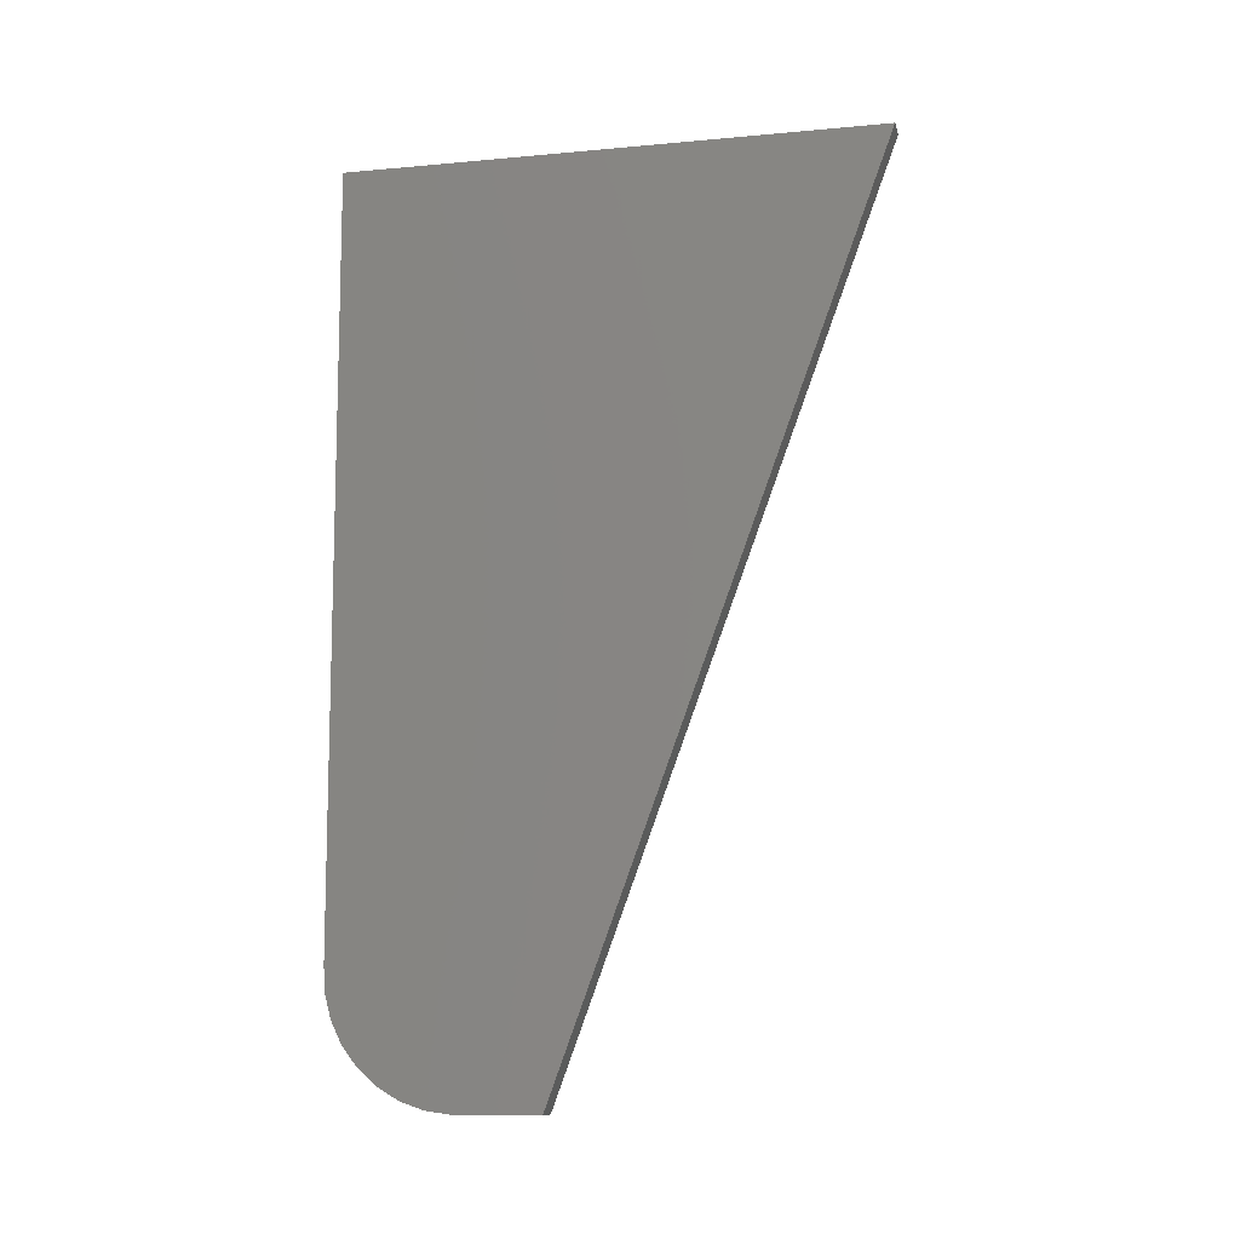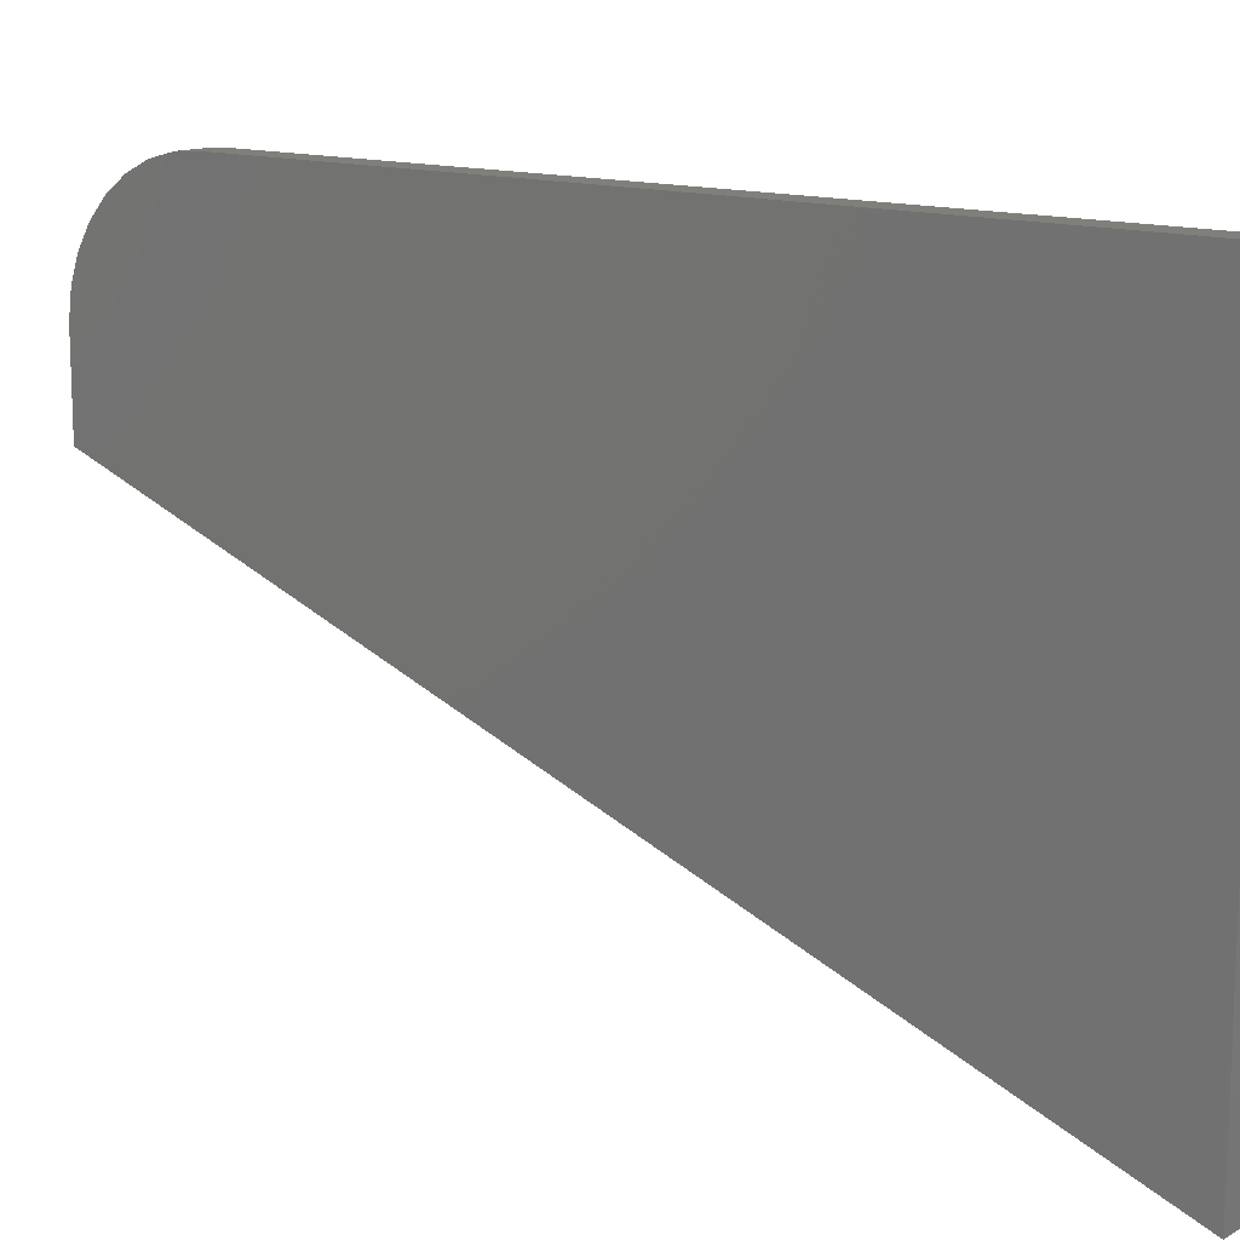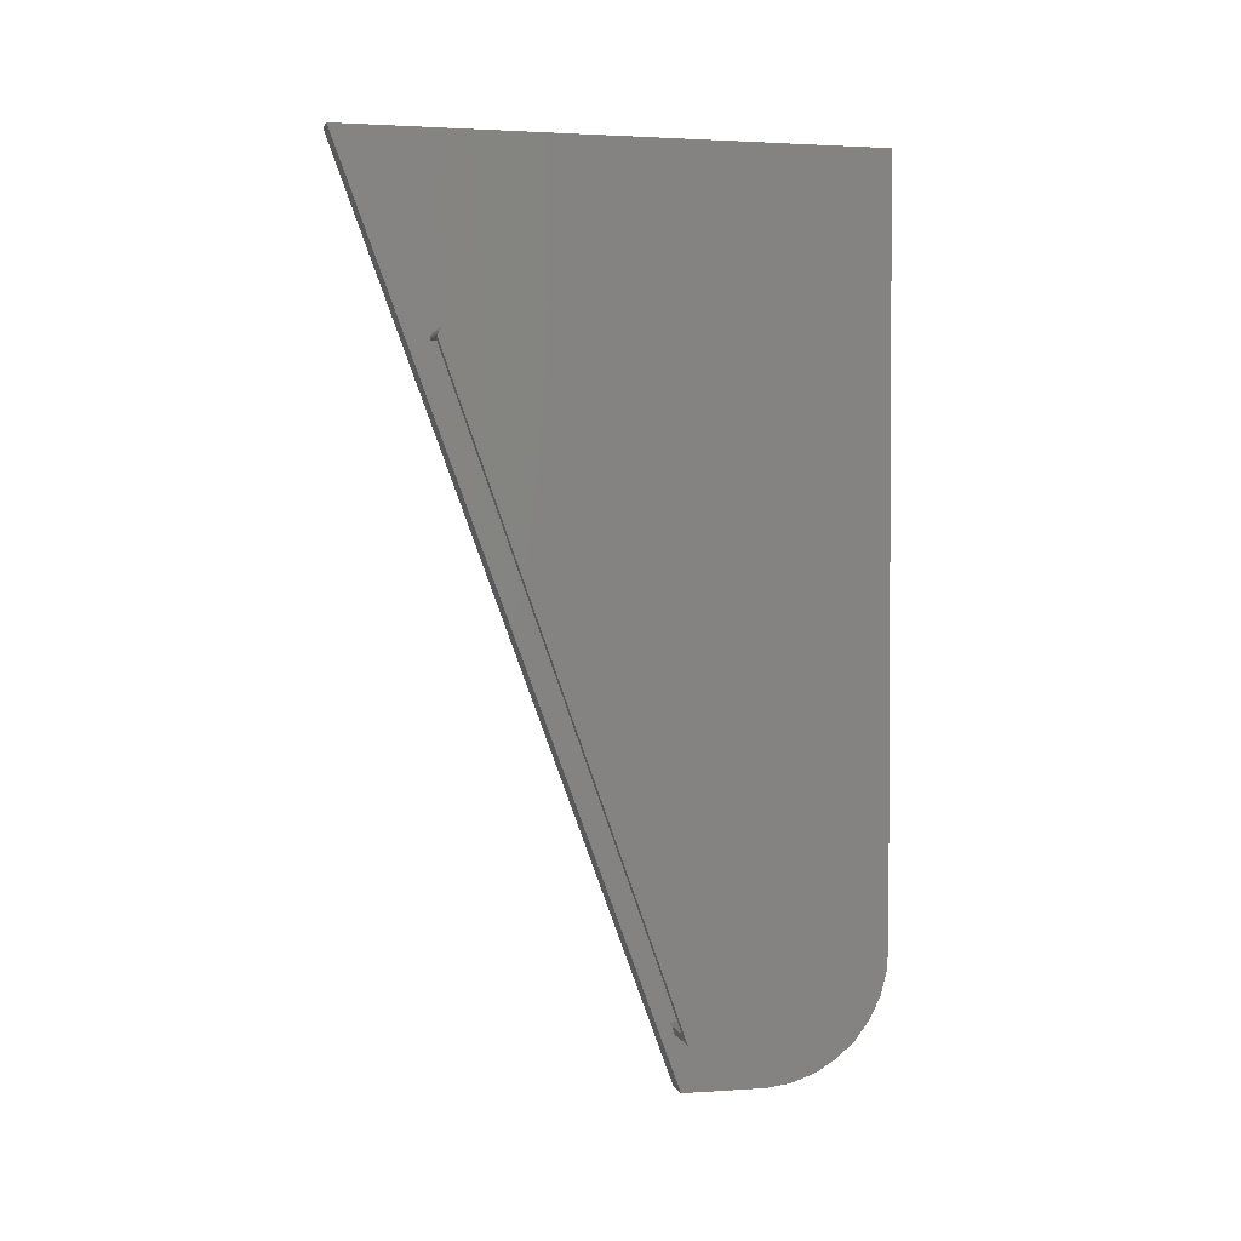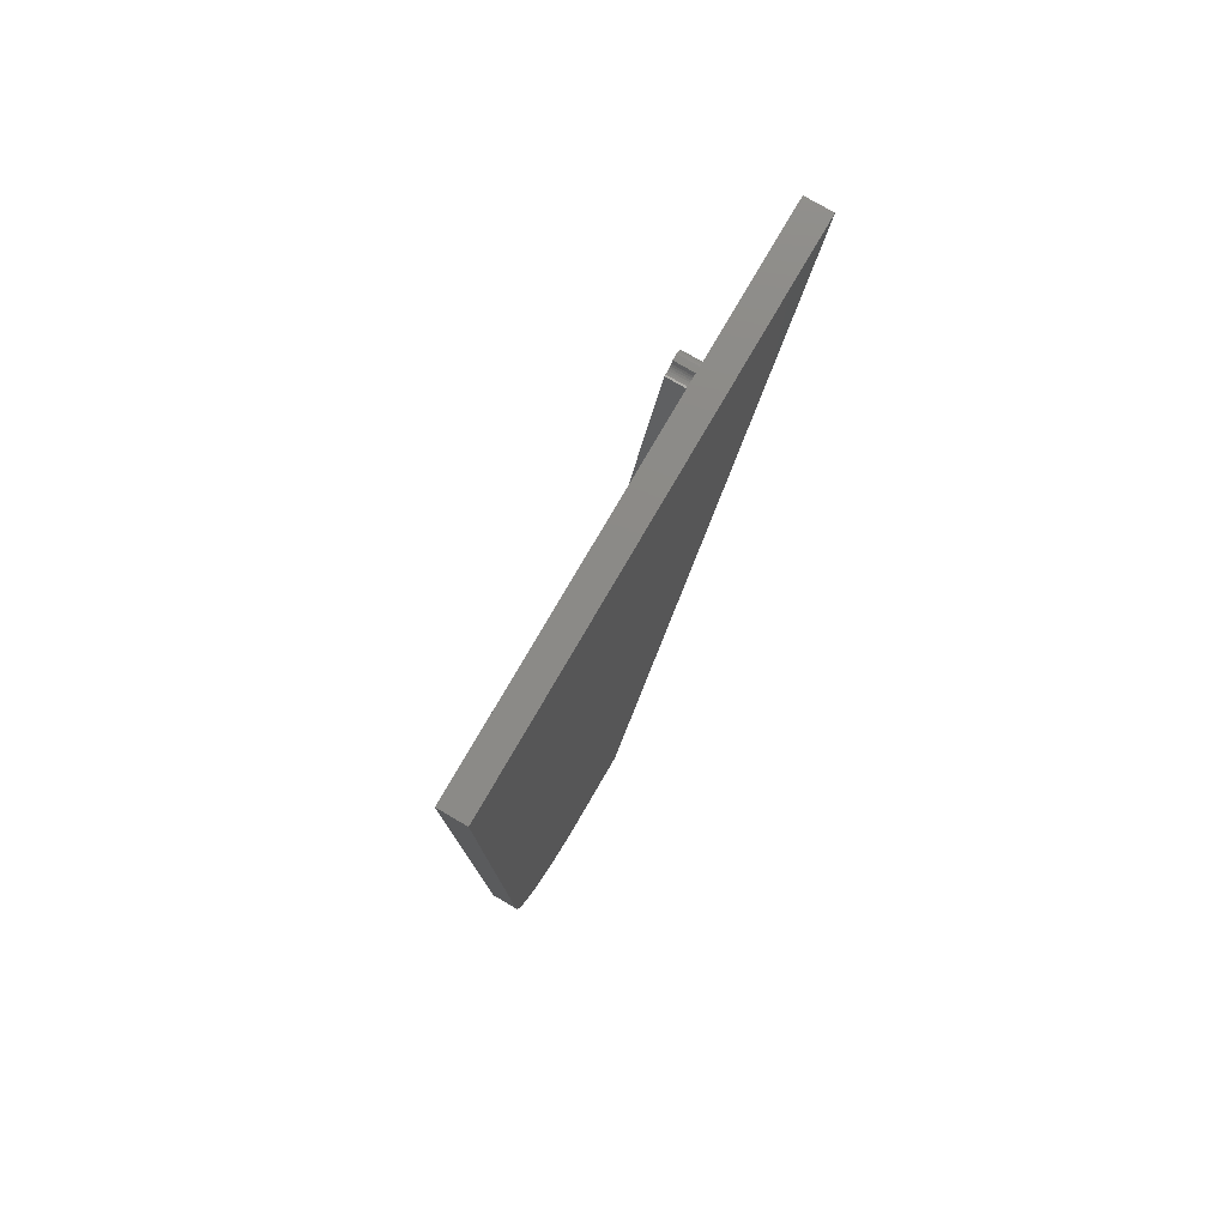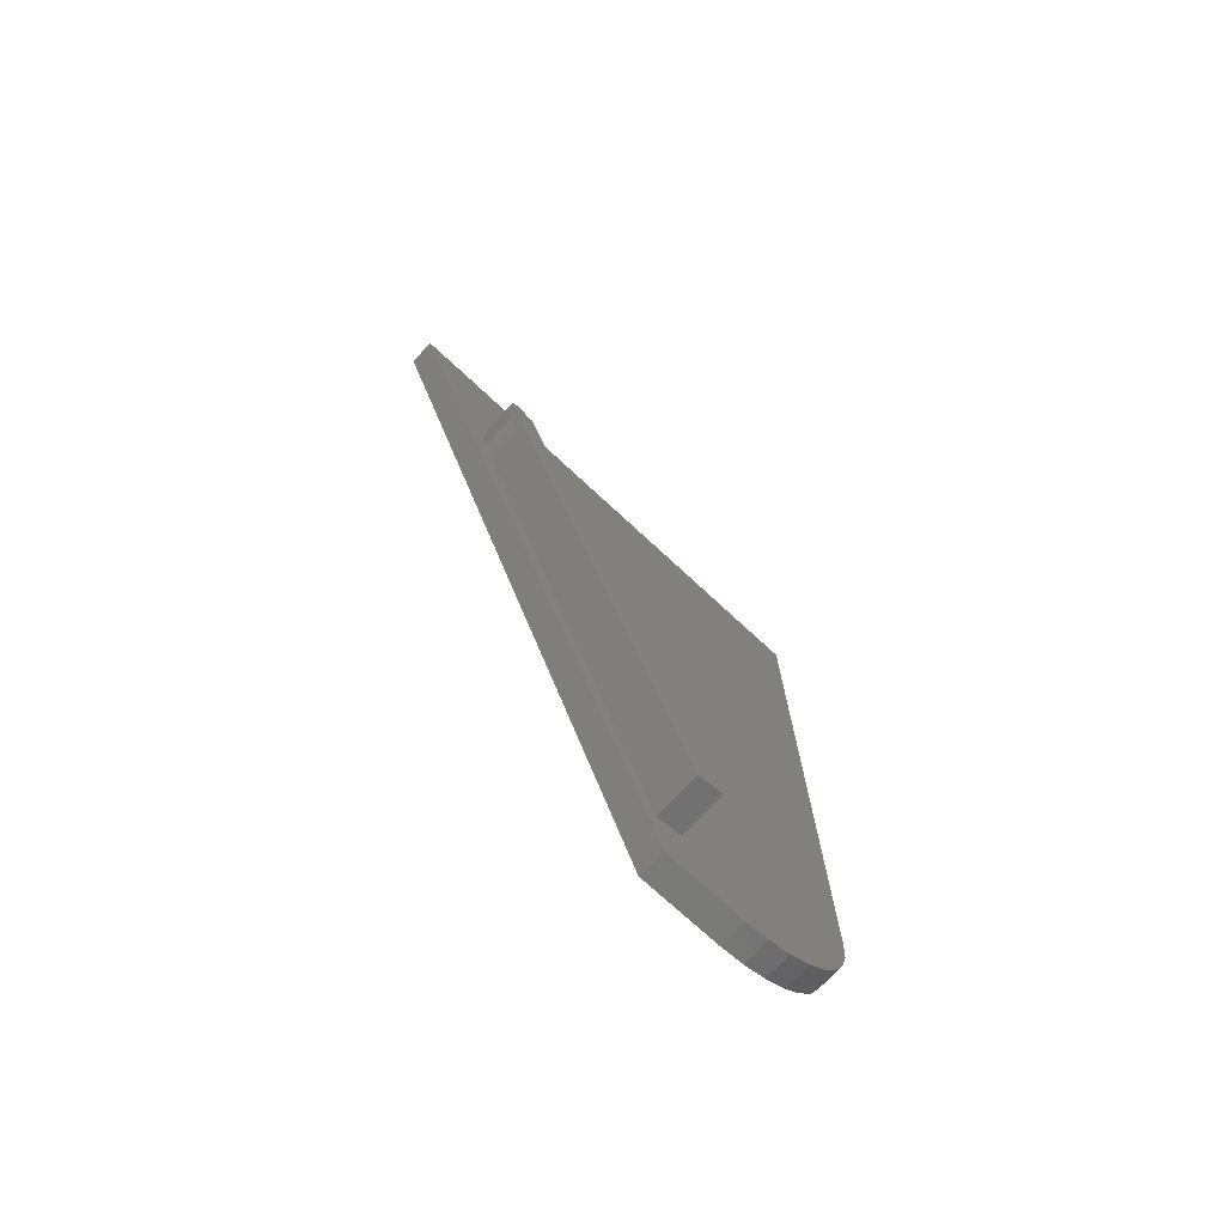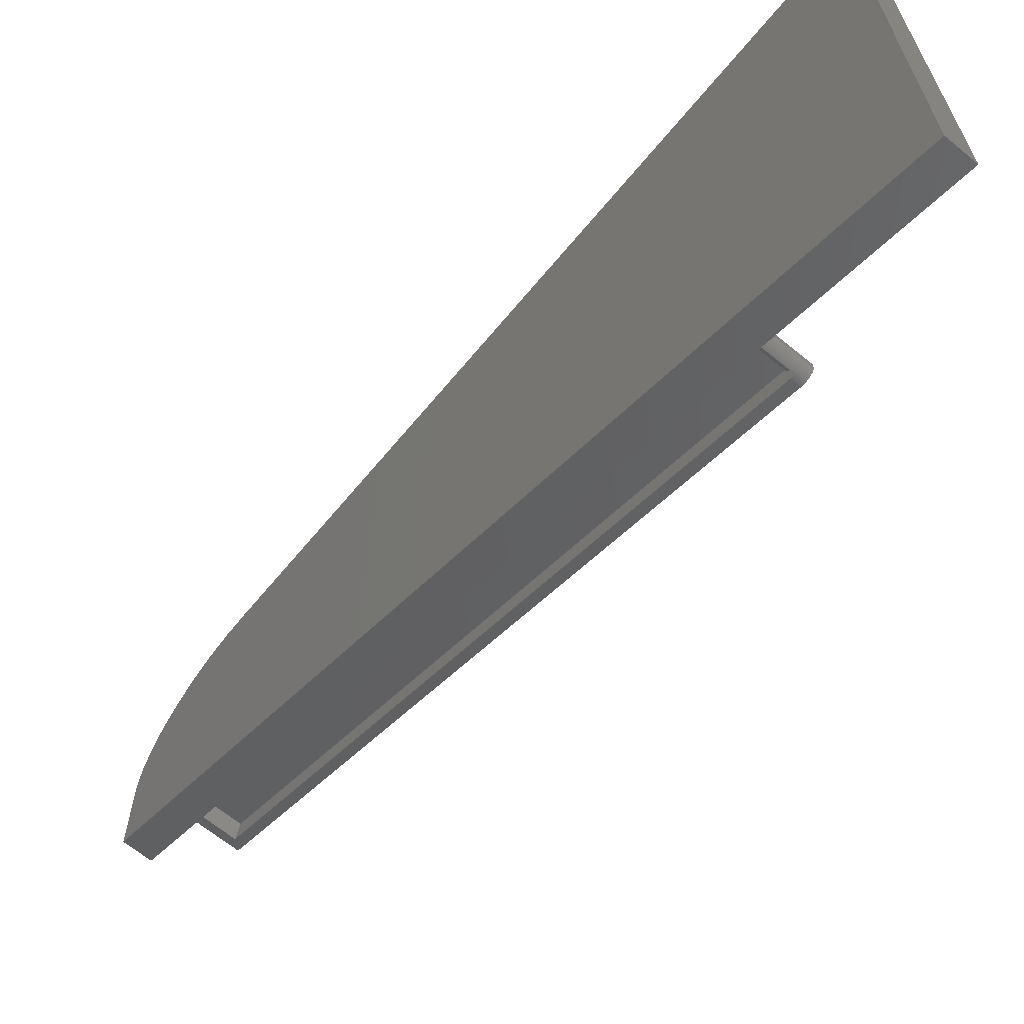
<metadata>
{"format":"stl","ext":"stl","renderer":"f3d","projection":"perspective","resolution":1024,"background":"white","views":[{"elev":-10.4,"azim":-77.0,"up":"+Z"},{"elev":13.4,"azim":-51.0,"up":"+Y"},{"elev":2.0,"azim":76.2,"up":"+Z"},{"elev":77.9,"azim":-149.8,"up":"+Z"},{"elev":-72.9,"azim":47.1,"up":"+Z"},{"elev":-65.4,"azim":-39.6,"up":"+Y"}]}
</metadata>
<code>
# stl→obj: 114 verts, 224 faces
v -0.007812 -0.1956 0.5871
v 1.821e-17 -0.1953 0.5859
v -0.007812 -0.1953 0.5859
v 1.809e-17 -0.1956 0.5871
v -0.007812 -0.1958 0.5883
v 1.796e-17 -0.1958 0.5883
v -0.007812 -0.1958 0.5895
v 1.782e-17 -0.1958 0.5895
v 7.724e-17 -0.00503 0.05427
v -0.007812 -0.00503 0.05427
v 5.985e-17 -0.002385 0.04688
v 0.03125 -0.00503 0.05427
v 0.03906 -0.002385 0.04688
v 0.03906 -0.1953 0.5859
v 0.03125 -0.1953 0.5859
v 0.03125 -0.1958 0.5895
v 0.03906 -0.1957 0.5906
v 0.03906 -0.1957 0.5875
v 0.03125 -0.1956 0.5871
v 0.03906 -0.1958 0.589
v 0.03125 -0.1958 0.5883
v 0.03906 -0.1896 0.5973
v -1.26e-18 -0.1896 0.5973
v 0.03906 -0.1911 0.5967
v 1.702e-17 -0.191 0.5967
v 0.03906 -0.1924 0.5958
v 1.711e-17 -0.1923 0.5959
v 0.03906 -0.1936 0.5948
v 1.722e-17 -0.1935 0.5949
v 0.03906 -0.1945 0.5935
v 1.735e-17 -0.1944 0.5937
v 0.03906 -0.1952 0.5921
v 1.75e-17 -0.1951 0.5924
v 1.766e-17 -0.1956 0.591
v -6.3e-19 -0.1726 0.5916
v 1.763e-17 -0.1761 0.5912
v 1.762e-17 -0.1743 0.5913
v 8.327e-17 0.07393 0
v 8.264e-17 0.09465 0.002818
v 8.327e-17 0.002878 0
v 5.922e-17 0.02031 0.05255
v 7.733e-17 0.1608 0.05065
v 7.525e-17 0.17 0.06944
v 7.3e-17 0.1753 0.08966
v 7.069e-17 0.1766 0.1105
v 3.059e-33 0.1766 0.75
v -6.163e-33 -0.2734 0.75
v 3.467e-19 -0.184 0.5973
v 1.713e-17 -0.1832 0.5957
v 1.729e-17 -0.1822 0.5943
v 1.742e-17 -0.1809 0.5931
v 1.752e-17 -0.1794 0.5922
v 1.759e-17 -0.1778 0.5916
v 8.189e-17 0.1144 0.009623
v 8.072e-17 0.1325 0.02015
v 7.918e-17 0.1481 0.03401
v 0.03125 -0.1862 0.5873
v 0.03125 -0.1837 0.5856
v 0.03125 -0.1883 0.5895
v 0.03125 -0.181 0.5844
v 0.03125 -0.1781 0.5836
v 0.03125 0.01005 0.05804
v -0.007812 0.01005 0.05804
v -0.007812 -0.1883 0.5895
v -0.007812 -0.1781 0.5836
v -0.007812 -0.181 0.5844
v -0.007812 -0.1837 0.5856
v -0.007812 -0.1862 0.5873
v -0.007812 0.008326 0.007812
v -0.007812 0.09298 0.01045
v -0.007812 0.07378 0.007812
v -0.007812 0.1688 0.7422
v -0.007812 0.1688 0.1104
v -0.007812 0.1676 0.09104
v -0.007812 0.1627 0.07229
v -0.007812 0.1542 0.05487
v -0.007812 -0.2622 0.7422
v -0.007812 0.1425 0.03943
v -0.007812 0.128 0.02657
v -0.007812 0.1113 0.01678
v -0.01562 0.1425 0.03943
v -0.01562 0.1542 0.05487
v -0.01562 0.1627 0.07229
v -0.01562 0.1676 0.09104
v -0.01562 0.1688 0.1104
v -0.01562 0.128 0.02657
v -0.01562 0.1113 0.01678
v -0.01562 0.09298 0.01045
v -0.01562 0.07378 0.007812
v -0.01562 0.008326 0.007812
v -0.01562 -0.2622 0.7422
v -0.01562 0.1688 0.7422
v 0.03906 -0.184 0.5973
v 0.03906 -0.1778 0.5916
v 0.03906 -0.1761 0.5912
v 0.03906 -0.1743 0.5913
v 0.03906 -0.1726 0.5916
v 0.03906 -0.1794 0.5922
v 0.03906 -0.1809 0.5931
v 0.03906 -0.1822 0.5943
v 0.03906 -0.1832 0.5957
v 0.03906 0.02031 0.05255
v -0.02344 0.002878 0
v -0.02344 0.09465 0.002818
v -0.02344 0.07393 0
v -0.02344 -0.2734 0.75
v -0.02344 0.1766 0.75
v -0.02344 0.1766 0.1105
v -0.02344 0.1753 0.08966
v -0.02344 0.17 0.06944
v -0.02344 0.1608 0.05065
v -0.02344 0.1481 0.03401
v -0.02344 0.1325 0.02015
v -0.02344 0.1144 0.009623
f 1 2 3
f 2 1 4
f 4 1 5
f 4 5 6
f 6 5 7
f 6 7 8
f 2 9 3
f 3 9 10
f 11 12 9
f 11 13 12
f 14 12 13
f 14 15 12
f 8 16 17
f 15 18 19
f 15 14 18
f 16 20 17
f 20 16 18
f 18 16 21
f 18 21 19
f 22 23 24
f 24 23 25
f 24 25 26
f 26 25 27
f 26 27 28
f 28 27 29
f 28 29 30
f 30 29 31
f 30 31 32
f 32 31 33
f 32 33 17
f 17 33 34
f 17 34 8
f 35 36 37
f 38 39 40
f 41 11 42
f 41 42 43
f 41 43 44
f 41 44 45
f 41 45 46
f 41 46 35
f 46 47 48
f 46 48 49
f 46 49 50
f 46 50 51
f 46 51 52
f 46 52 53
f 46 53 36
f 46 36 35
f 47 40 9
f 47 9 2
f 47 2 4
f 47 4 6
f 47 6 8
f 47 8 34
f 47 34 33
f 47 33 31
f 47 31 29
f 47 29 27
f 47 27 25
f 47 25 23
f 47 23 48
f 11 9 40
f 11 40 39
f 11 39 54
f 11 54 55
f 11 55 56
f 11 56 42
f 19 57 15
f 57 58 15
f 57 21 59
f 21 16 59
f 19 21 57
f 12 15 58
f 12 58 60
f 12 60 61
f 12 61 62
f 62 63 10
f 62 10 9
f 62 9 12
f 16 8 59
f 8 64 59
f 7 64 8
f 65 61 66
f 66 61 60
f 66 60 67
f 67 60 58
f 67 58 68
f 68 58 57
f 68 57 64
f 64 57 59
f 62 61 63
f 63 61 65
f 69 70 71
f 63 65 72
f 63 72 73
f 63 73 74
f 63 74 75
f 63 75 76
f 63 76 10
f 72 65 66
f 72 66 67
f 72 67 68
f 72 68 64
f 72 64 77
f 77 64 7
f 77 7 5
f 77 5 1
f 77 1 3
f 77 3 69
f 10 76 78
f 10 78 79
f 10 79 80
f 10 80 70
f 10 70 69
f 10 69 3
f 81 76 82
f 82 76 75
f 82 75 83
f 83 75 74
f 83 74 84
f 84 74 73
f 84 73 85
f 76 81 78
f 78 81 86
f 78 86 79
f 79 86 87
f 79 87 80
f 80 87 88
f 80 88 70
f 70 88 89
f 70 89 71
f 90 69 89
f 89 69 71
f 91 77 90
f 90 77 69
f 92 72 91
f 91 72 77
f 85 73 92
f 92 73 72
f 89 88 90
f 91 90 88
f 91 88 87
f 91 87 86
f 91 86 81
f 91 81 82
f 91 82 83
f 91 83 84
f 91 84 85
f 91 85 92
f 48 23 93
f 93 23 22
f 52 94 53
f 53 94 95
f 53 95 36
f 36 95 96
f 36 96 37
f 37 96 97
f 37 97 35
f 94 52 98
f 98 52 51
f 98 51 99
f 99 51 50
f 99 50 100
f 100 50 49
f 100 49 101
f 101 49 48
f 101 48 93
f 102 41 97
f 97 41 35
f 11 41 13
f 13 41 102
f 22 101 93
f 22 24 101
f 24 26 101
f 101 26 28
f 28 30 101
f 101 30 100
f 30 99 100
f 30 32 94
f 99 30 94
f 99 94 98
f 102 97 96
f 102 96 95
f 102 95 20
f 102 20 18
f 102 18 14
f 102 14 13
f 20 95 94
f 20 94 32
f 20 32 17
f 103 104 105
f 106 107 108
f 106 108 109
f 106 109 110
f 106 110 111
f 106 111 112
f 106 112 113
f 106 113 114
f 106 114 104
f 106 104 103
f 107 106 46
f 46 106 47
f 108 107 45
f 45 107 46
f 108 45 109
f 109 45 44
f 109 44 110
f 110 44 43
f 110 43 111
f 111 43 42
f 111 42 112
f 112 42 56
f 112 56 113
f 113 56 55
f 113 55 114
f 114 55 54
f 114 54 104
f 104 54 39
f 104 39 105
f 105 39 38
f 103 105 40
f 40 105 38
f 106 103 47
f 47 103 40

</code>
